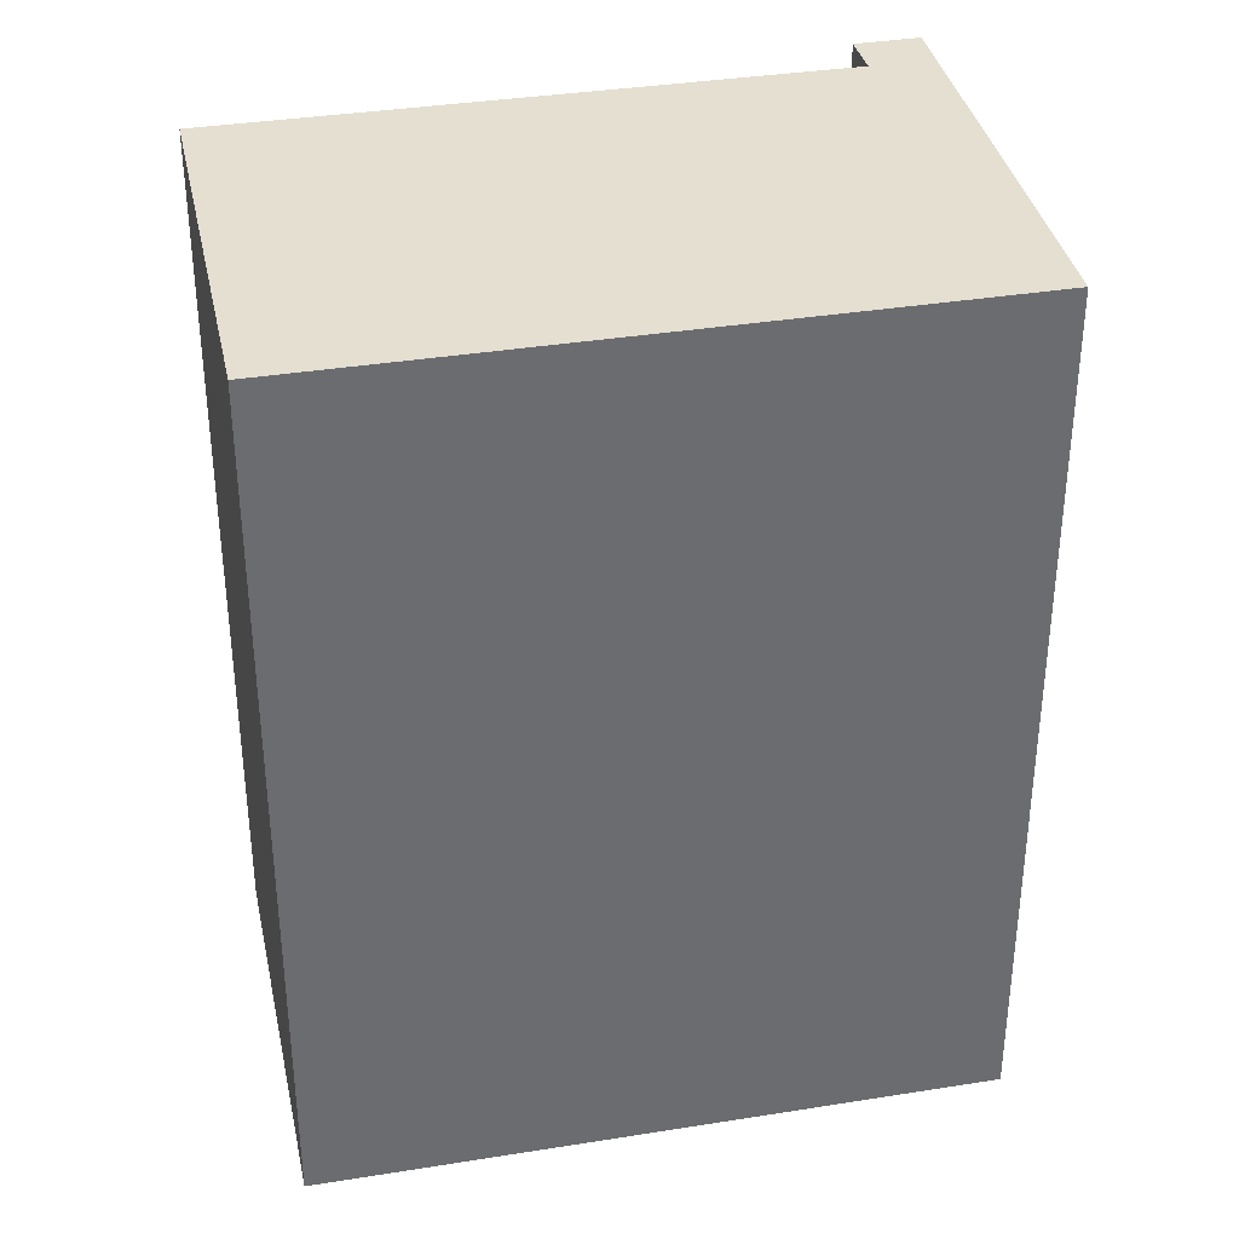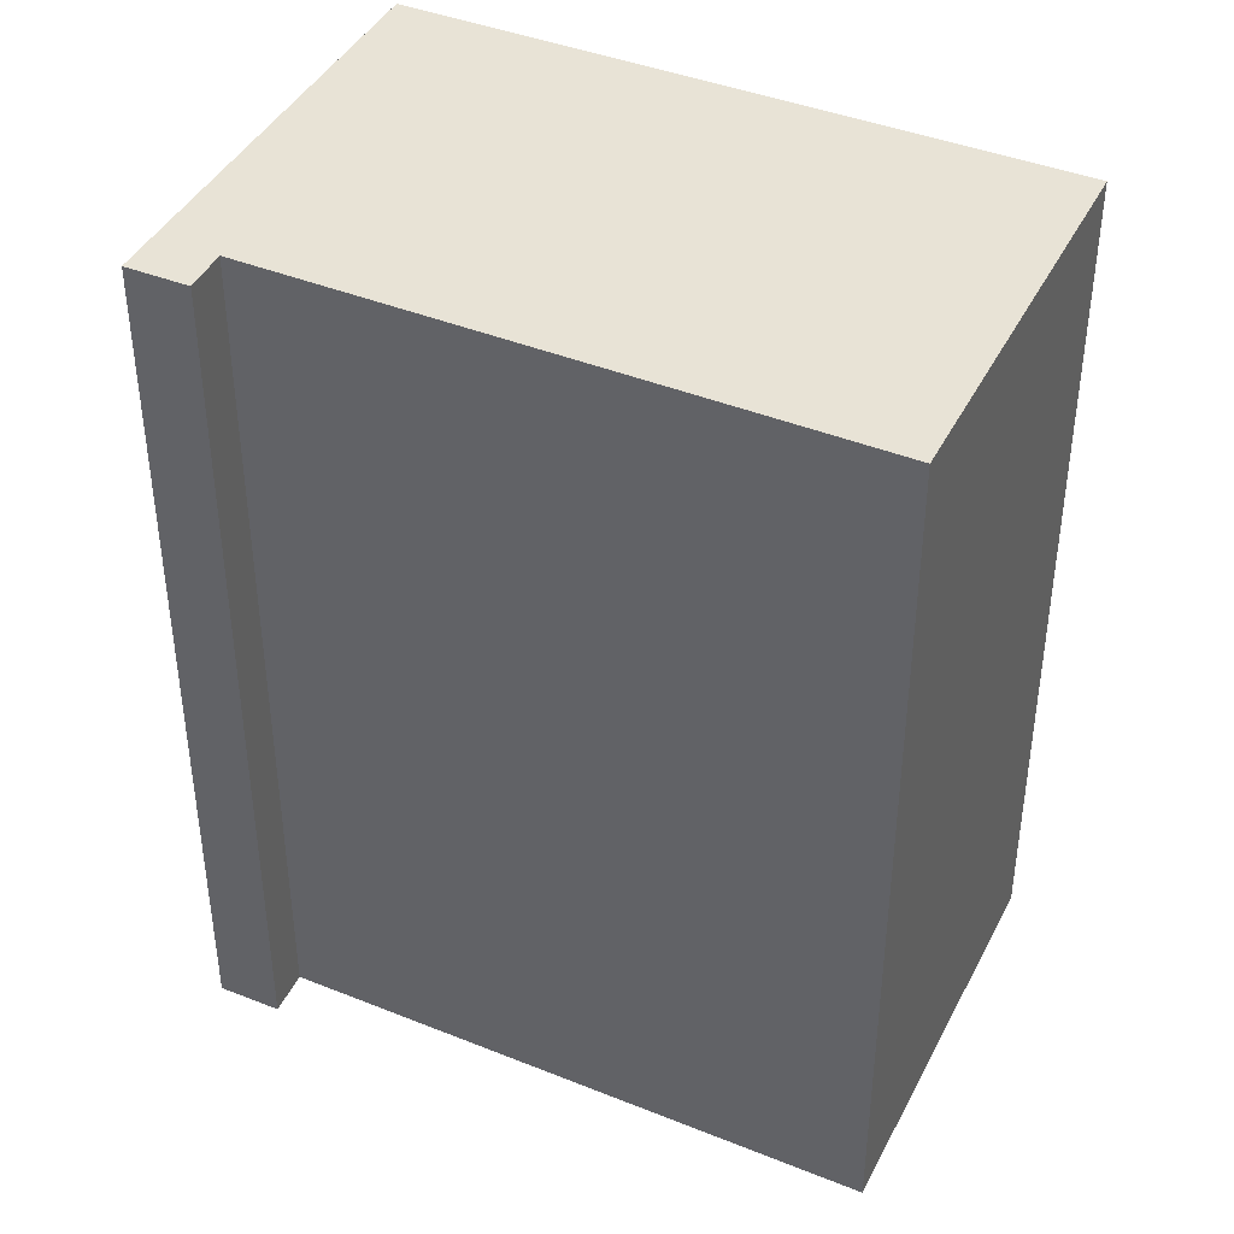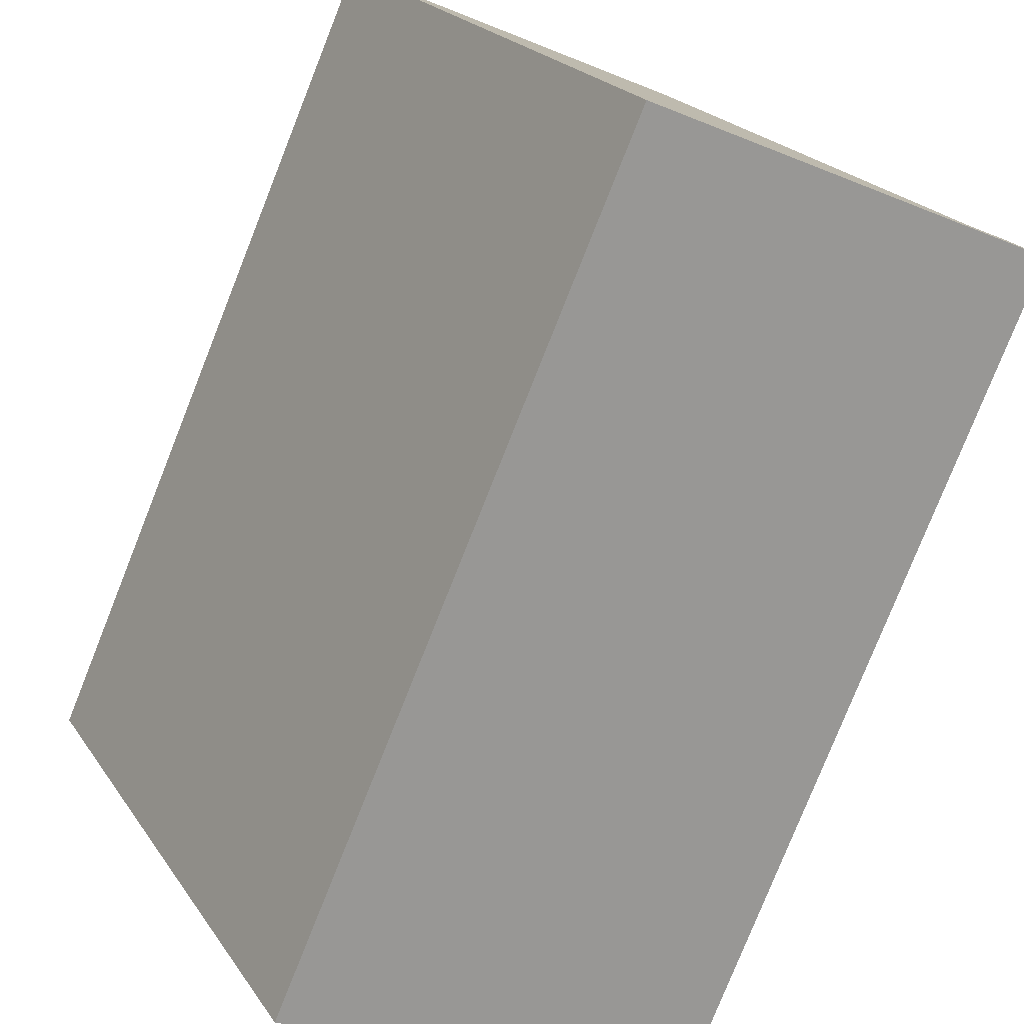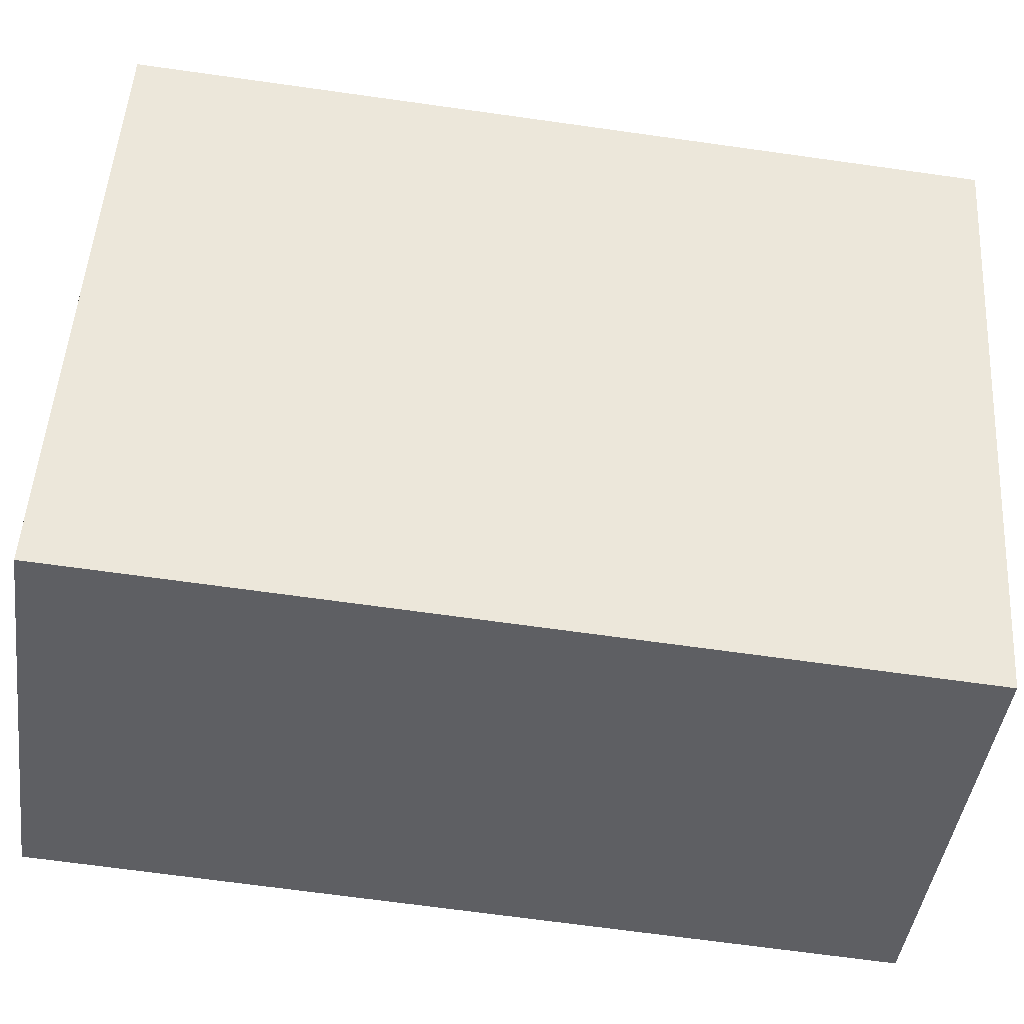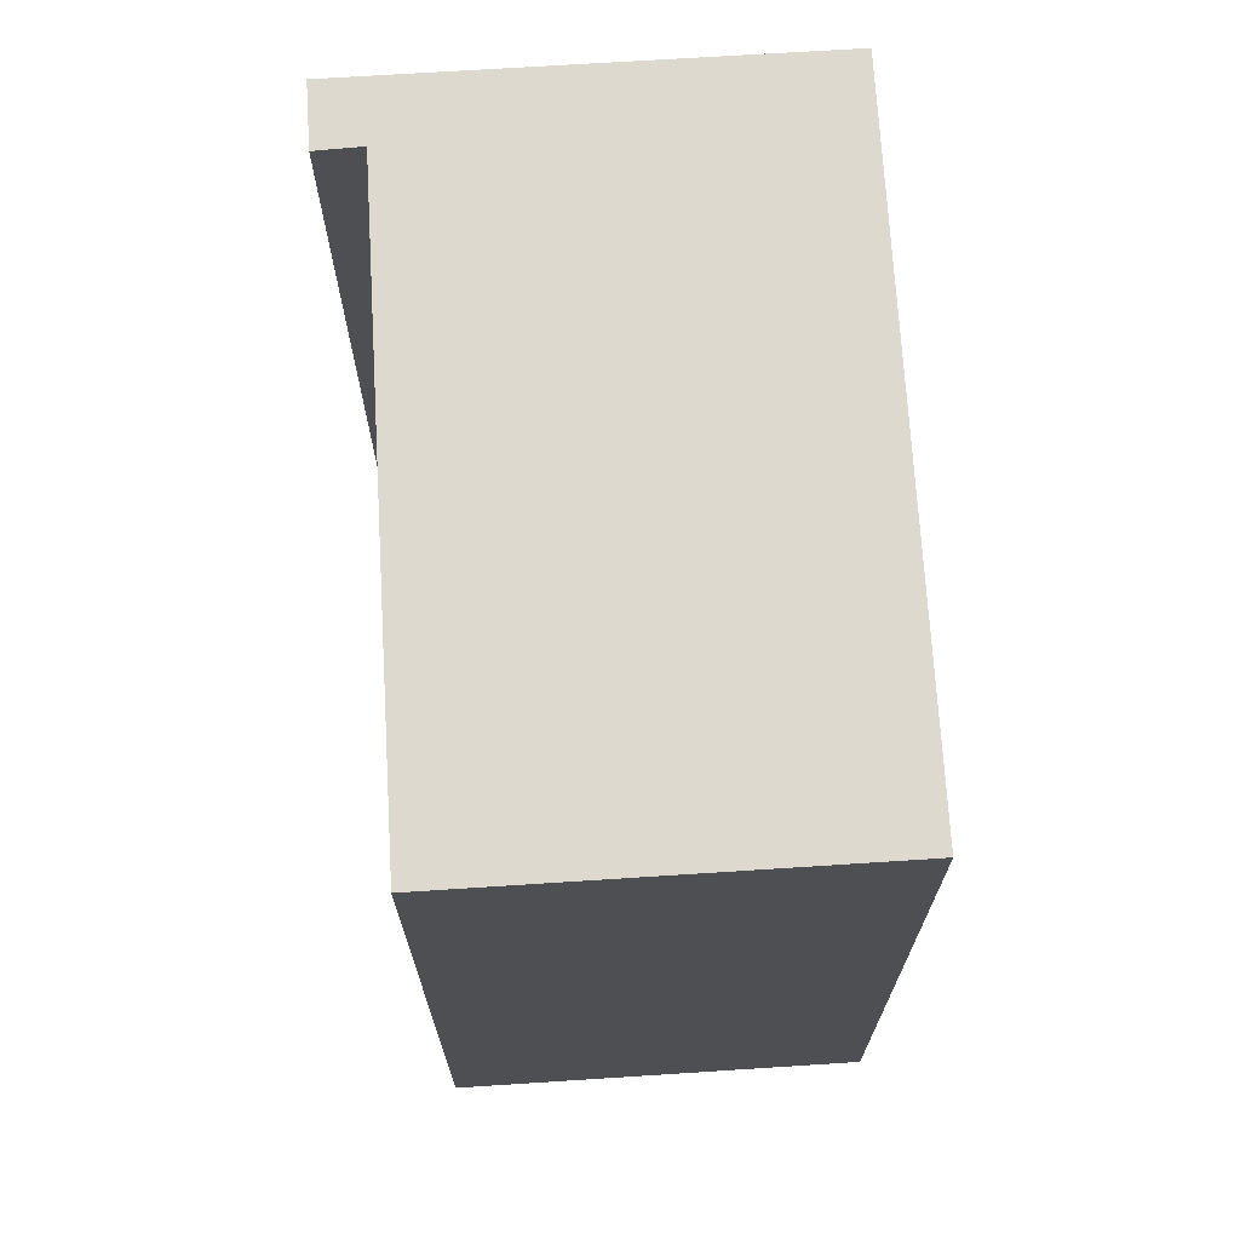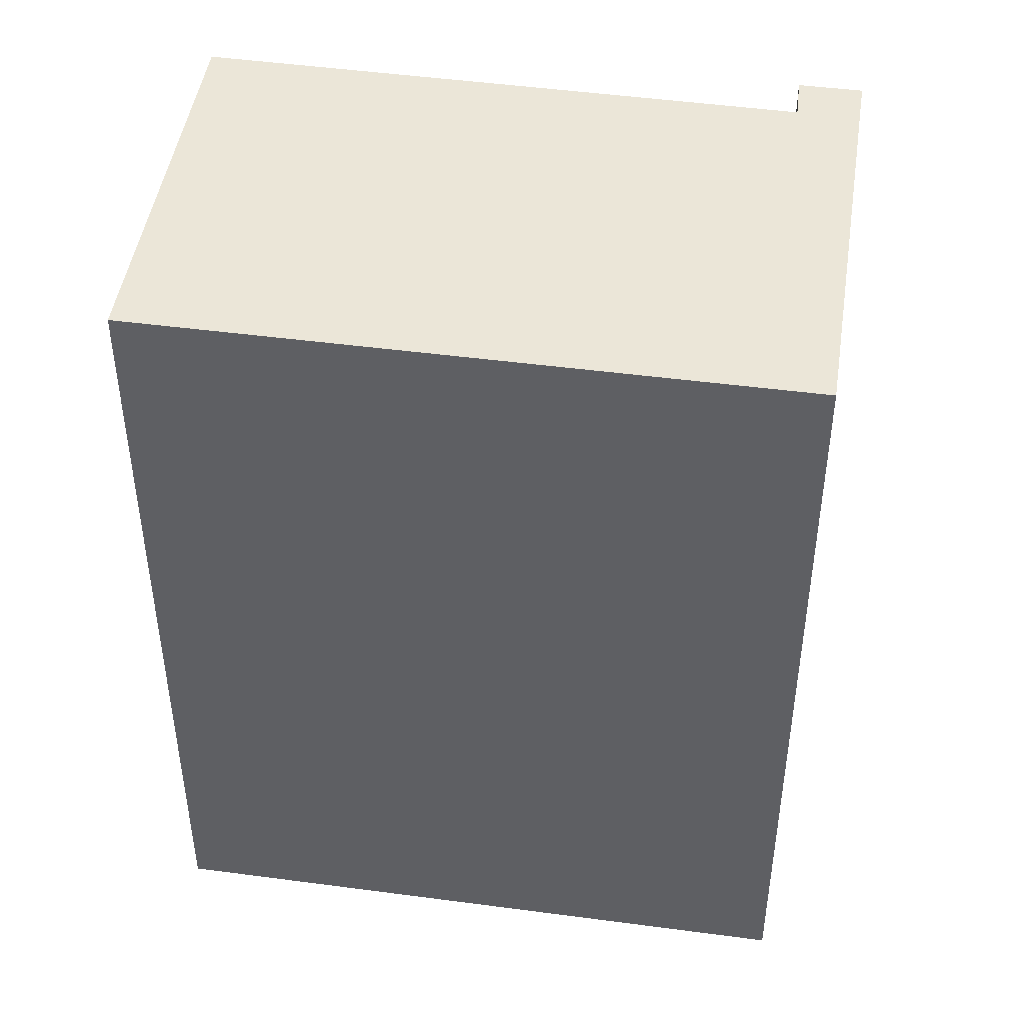
<metadata>
{"format":"obj","ext":"obj","renderer":"f3d","projection":"perspective","resolution":1024,"background":"white","views":[{"elev":36.7,"azim":104.8,"up":"+Y"},{"elev":41.9,"azim":-37.9,"up":"+Y"},{"elev":-78.9,"azim":158.3,"up":"+Z"},{"elev":-68.1,"azim":82.0,"up":"+Z"},{"elev":71.6,"azim":23.0,"up":"+Y"},{"elev":46.6,"azim":125.2,"up":"+Y"}]}
</metadata>
<code>
v  0 5.449 3.337e-16
v  2.947 5.449 -0.45
v  2.537 5.449 -1.269
v  0.433 5.449 0.222
v  4.407 5.449 2.47
v  0.18 5.449 0.359
v  2.111 5.449 3.625
v  4.407 -1.512e-16 2.47
v  2.537 7.77e-17 -1.269
v  2.947 2.755e-17 -0.45
v  0 0 0
v  0.18 -2.198e-17 0.359
v  0.433 -1.359e-17 0.222
v  2.111 -2.22e-16 3.625
g defaultobject
f 1 2 3
f 2 1 4
f 2 4 5
f 4 1 6
f 7 5 4
f 8 2 5
f 2 8 3
f 3 8 9
f 9 8 10
f 9 1 3
f 1 9 11
f 11 6 1
f 6 11 12
f 13 7 4
f 7 13 14
f 12 4 6
f 4 12 13
f 14 5 7
f 5 14 8
f 10 11 9
f 11 10 13
f 13 10 8
f 13 8 14
f 12 11 13

</code>
